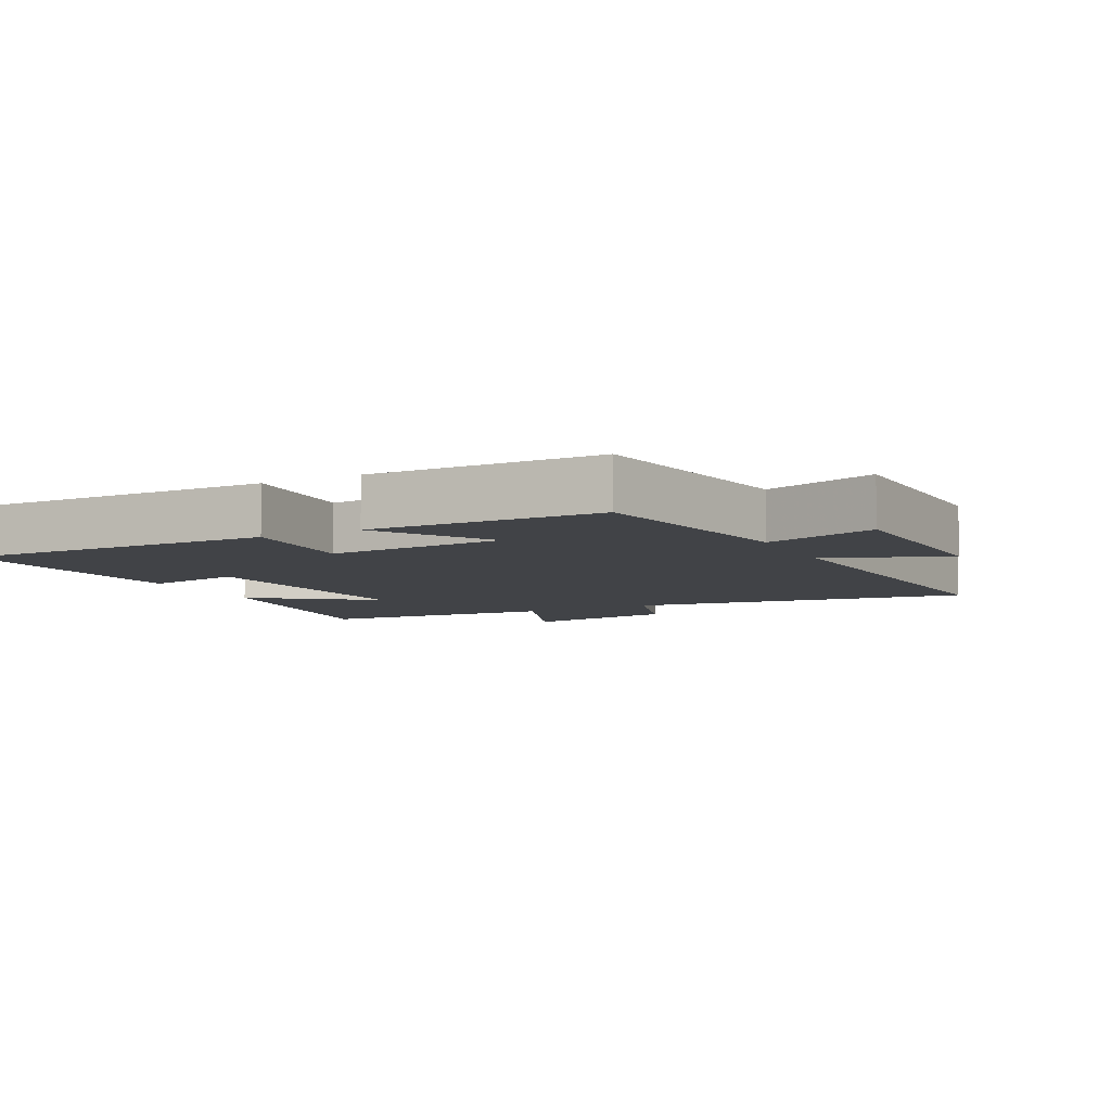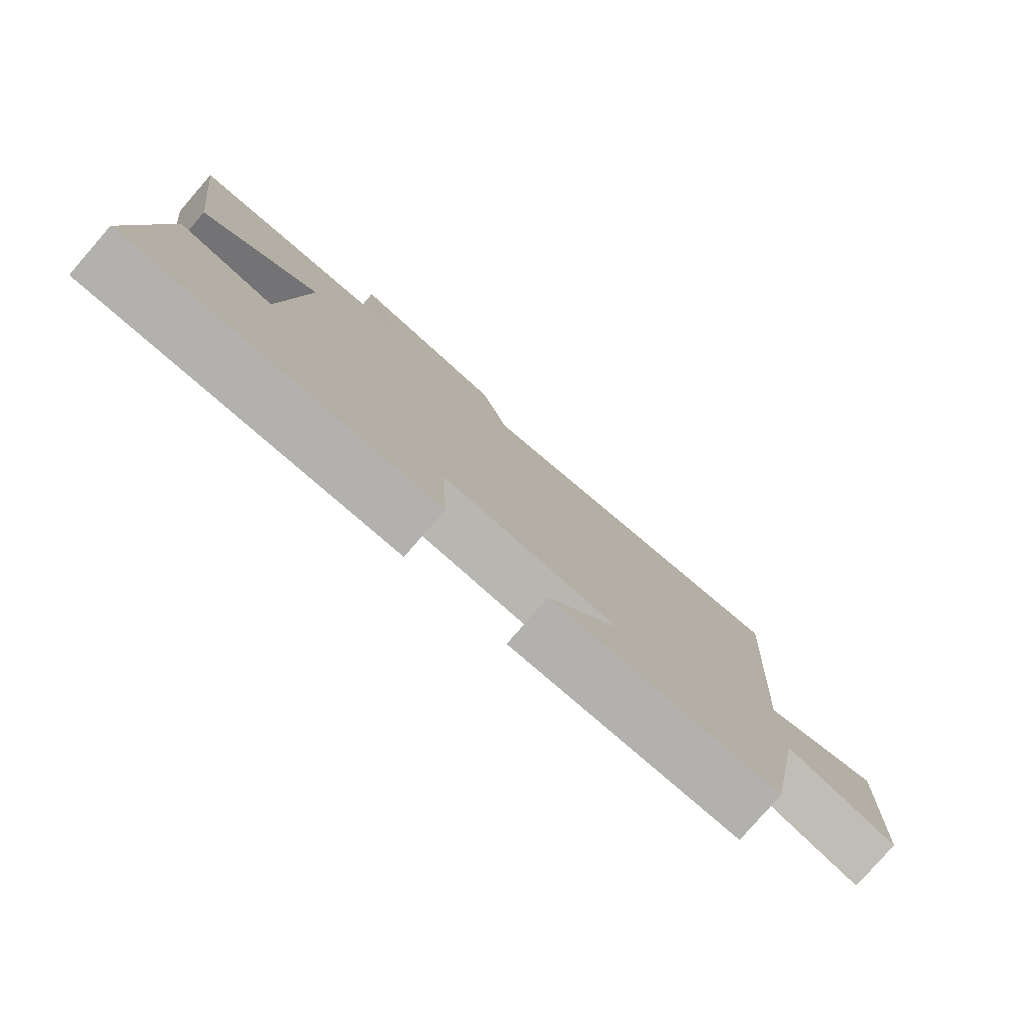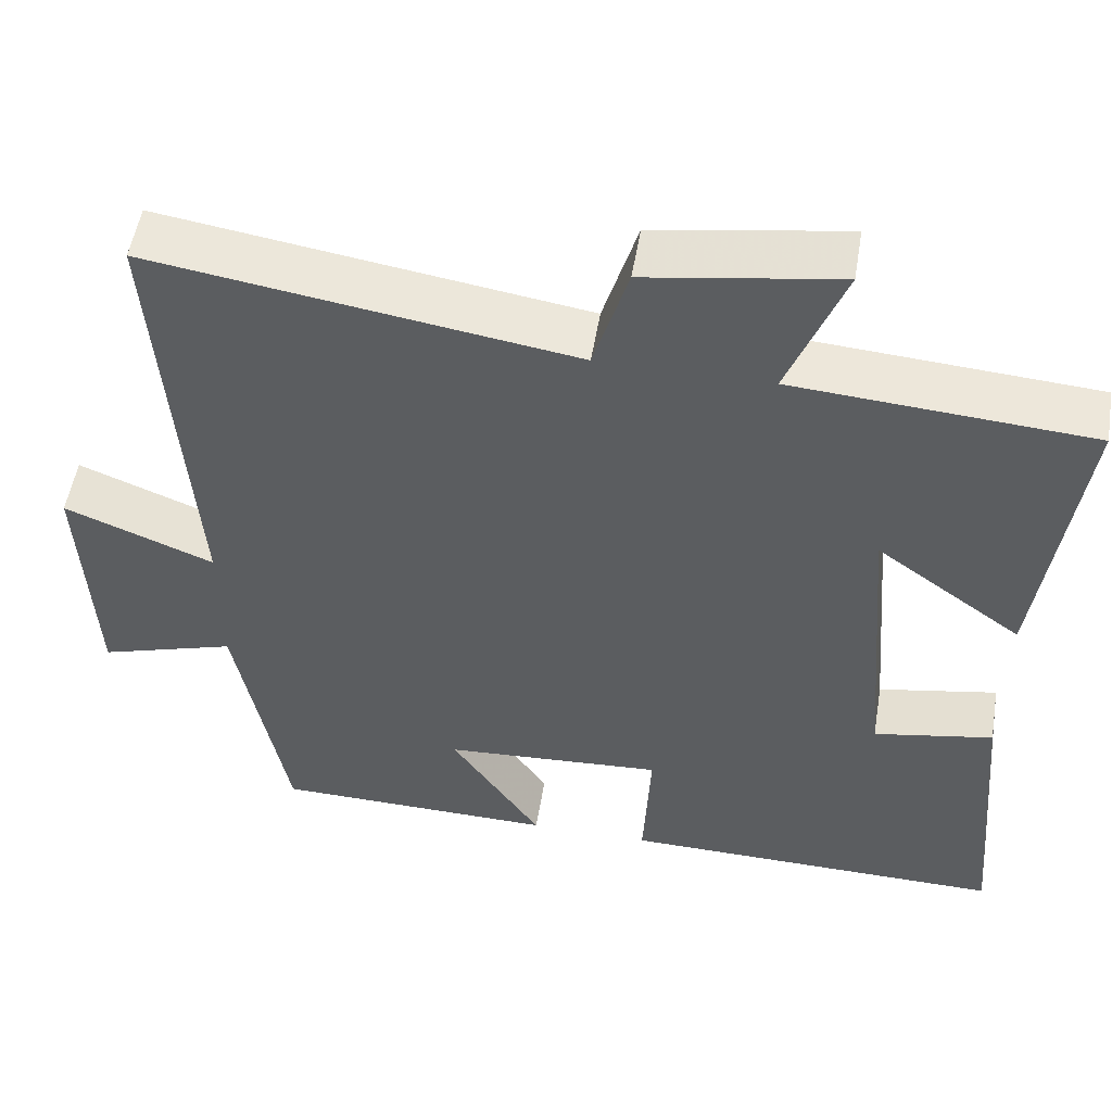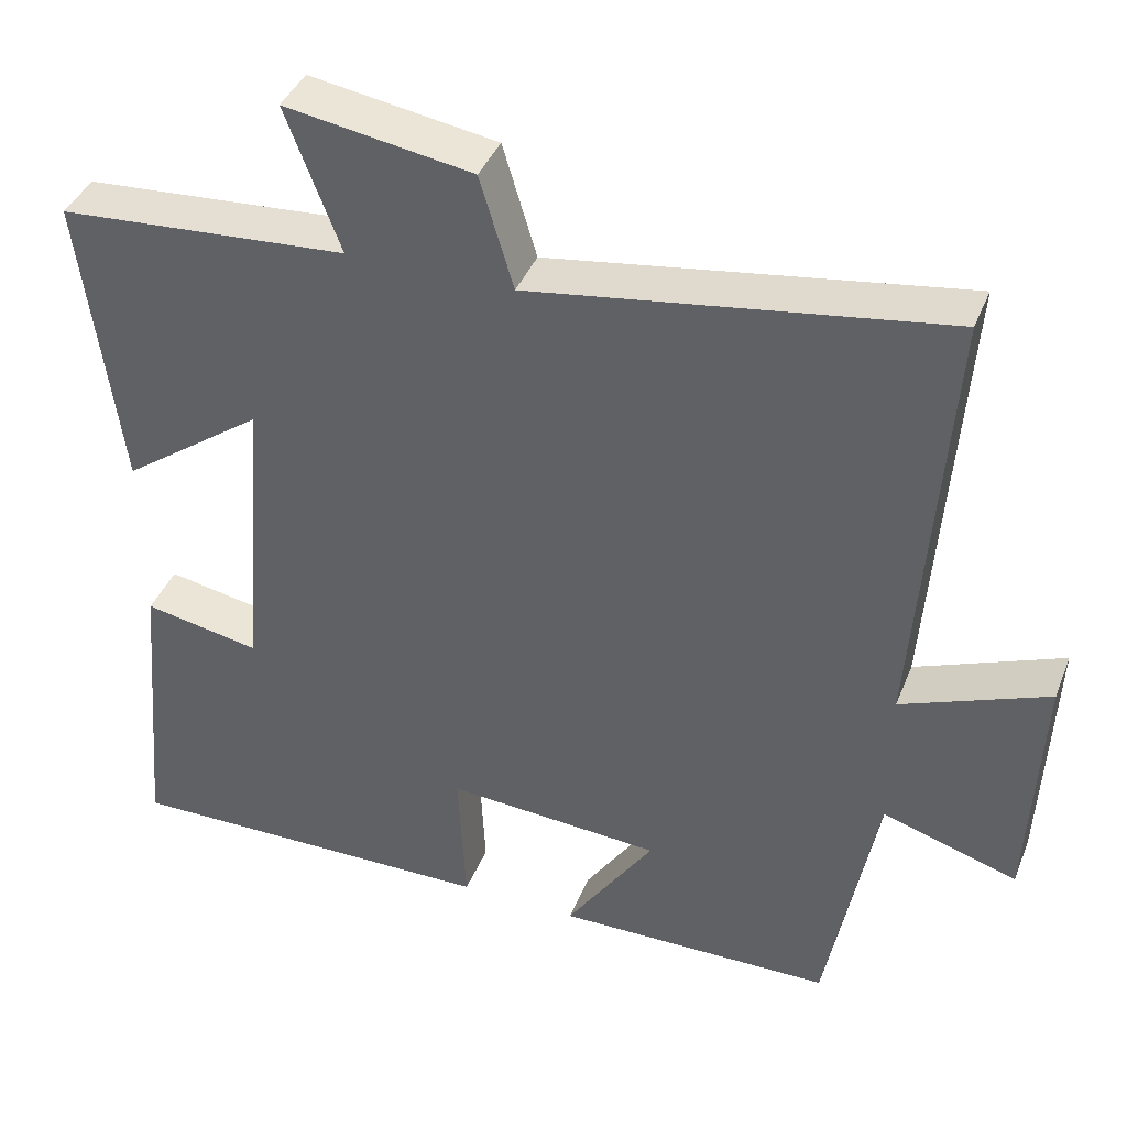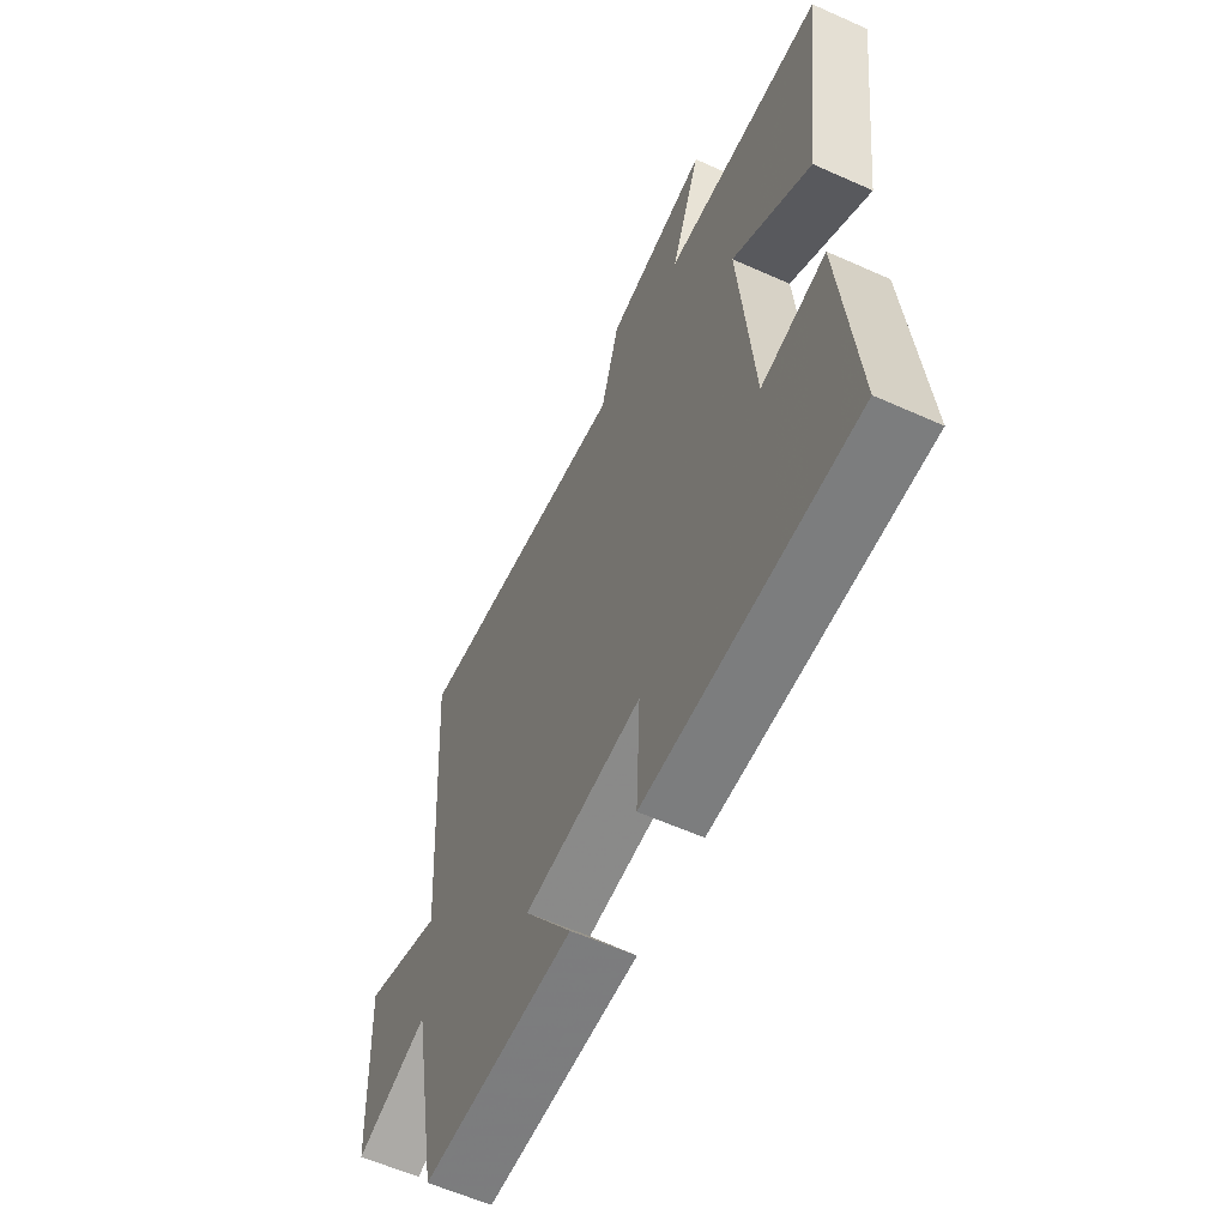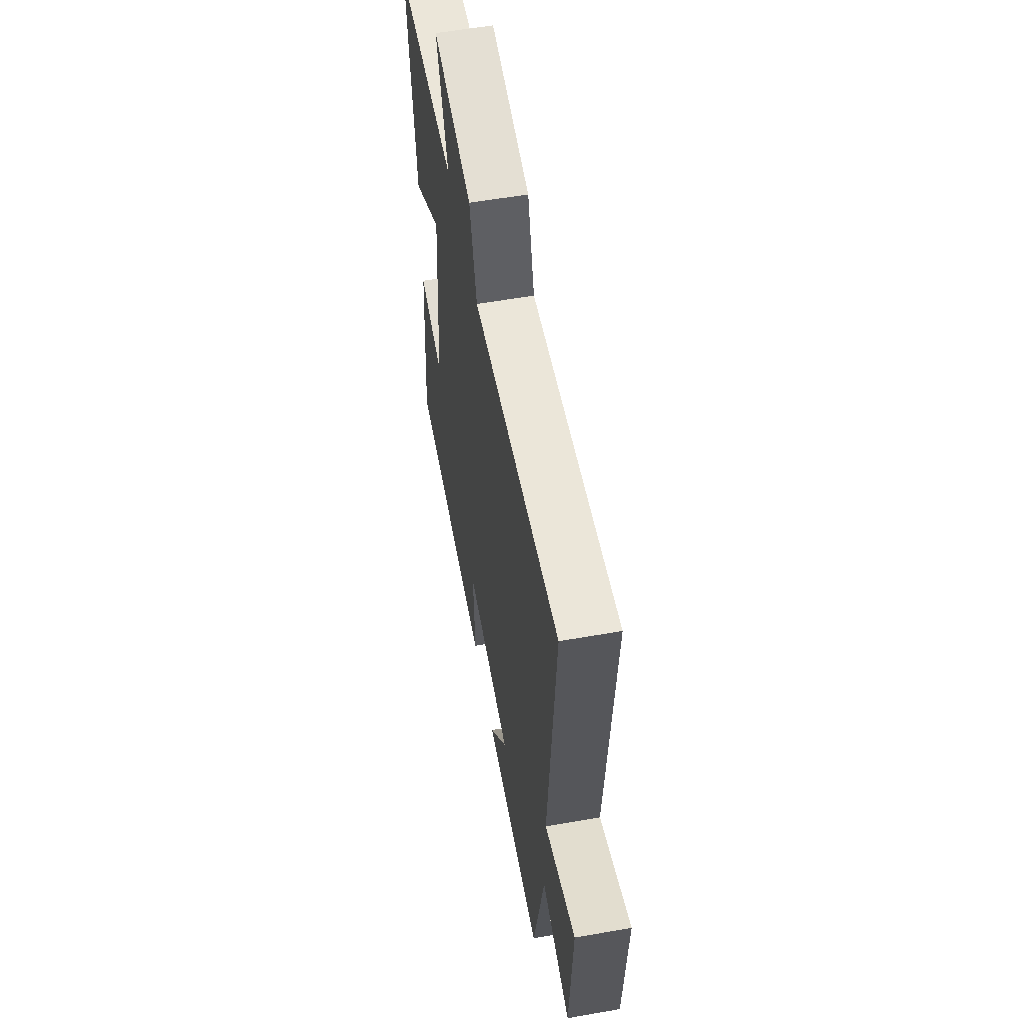
<metadata>
{"format":"obj","ext":"obj","renderer":"f3d","projection":"perspective","resolution":1024,"background":"white","views":[{"elev":-7.2,"azim":-153.2,"up":"+Y"},{"elev":-79.6,"azim":139.0,"up":"+Z"},{"elev":53.0,"azim":9.4,"up":"+Z"},{"elev":40.2,"azim":-159.4,"up":"+Z"},{"elev":-59.7,"azim":65.3,"up":"+Z"},{"elev":58.0,"azim":-100.3,"up":"+Z"}]}
</metadata>
<code>
v -0.438 0.07 -0.495
v -0.5 0.07 -0.159
v -0.669 0.07 -0.212
v -0.683 0.07 0.098
v -0.5 0.07 0.025
v -0.539 0.07 0.578
v -0.023 0.07 0.5
v 0.019 0.07 0.641
v 0.253 0.07 0.679
v 0.185 0.07 0.5
v 0.548 0.07 0.474
v 0.5 0.07 0.098
v 0.321 0.07 0.228
v 0.353 0.07 -0.156
v 0.5 0.07 -0.128
v 0.534 0.07 -0.506
v 0.06 0.07 -0.5
v 0.069 0.07 -0.315
v -0.201 0.07 -0.333
v -0.09 0.07 -0.5
v -0.438 0 -0.495
v -0.5 0 -0.159
v -0.669 0 -0.212
v -0.683 0 0.098
v -0.5 0 0.025
v -0.539 0 0.578
v -0.023 0 0.5
v 0.019 0 0.641
v 0.253 0 0.679
v 0.185 0 0.5
v 0.548 0 0.474
v 0.5 0 0.098
v 0.321 0 0.228
v 0.353 0 -0.156
v 0.5 0 -0.128
v 0.534 0 -0.506
v 0.06 0 -0.5
v 0.069 0 -0.315
v -0.201 0 -0.333
v -0.09 0 -0.5
f 19 20 1 2
f 18 19 2
f 16 17 18
f 15 16 18
f 14 15 18
f 13 14 18 2
f 10 11 12 13
f 10 13 2 3
f 7 8 9 10
f 7 10 3
f 5 6 7
f 5 7 3
f 3 4 5
f 22 21 40 39
f 22 39 38
f 38 37 36
f 38 36 35
f 38 35 34
f 22 38 34 33
f 33 32 31 30
f 23 22 33 30
f 30 29 28 27
f 23 30 27
f 27 26 25
f 23 27 25
f 25 24 23
f 1 21 22 2
f 2 22 23 3
f 3 23 24 4
f 4 24 25 5
f 5 25 26 6
f 6 26 27 7
f 7 27 28 8
f 8 28 29 9
f 9 29 30 10
f 10 30 31 11
f 11 31 32 12
f 12 32 33 13
f 13 33 34 14
f 14 34 35 15
f 15 35 36 16
f 16 36 37 17
f 17 37 38 18
f 18 38 39 19
f 19 39 40 20
f 20 40 21 1

</code>
